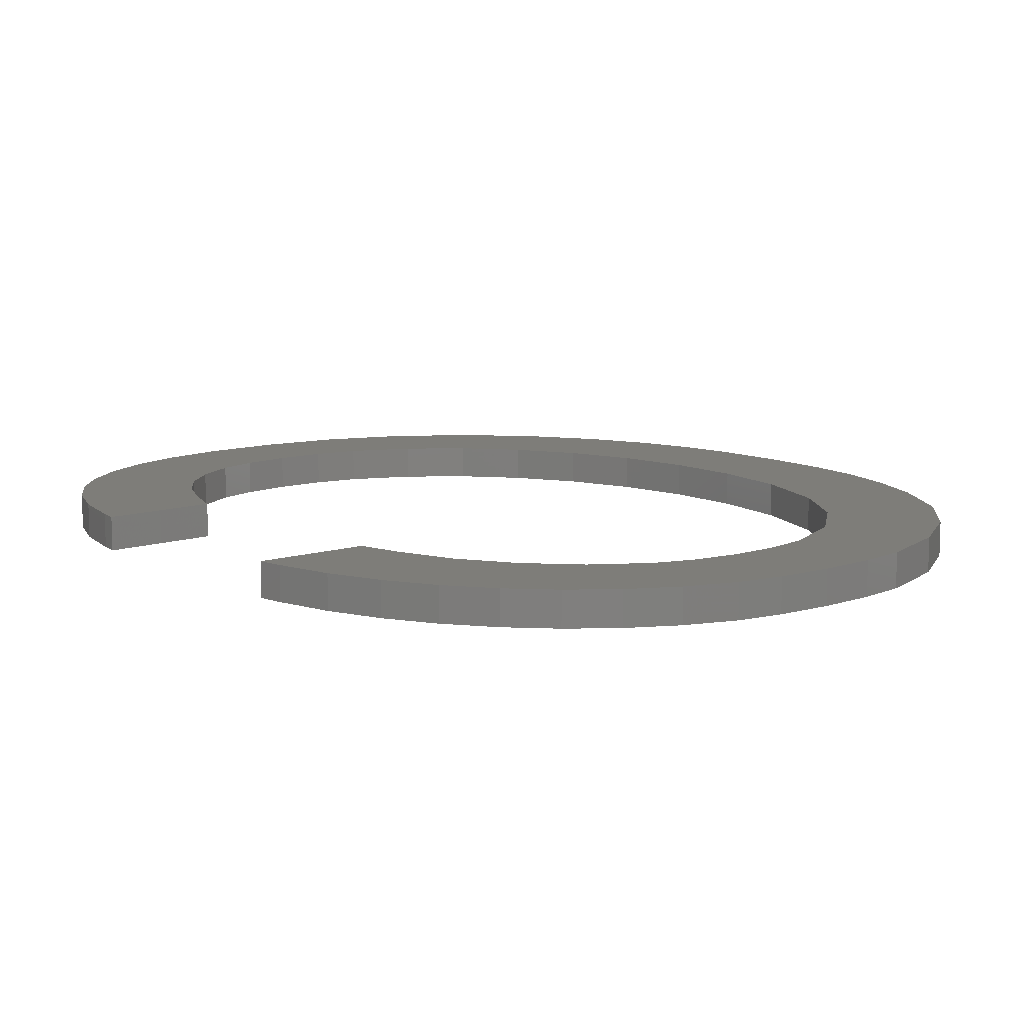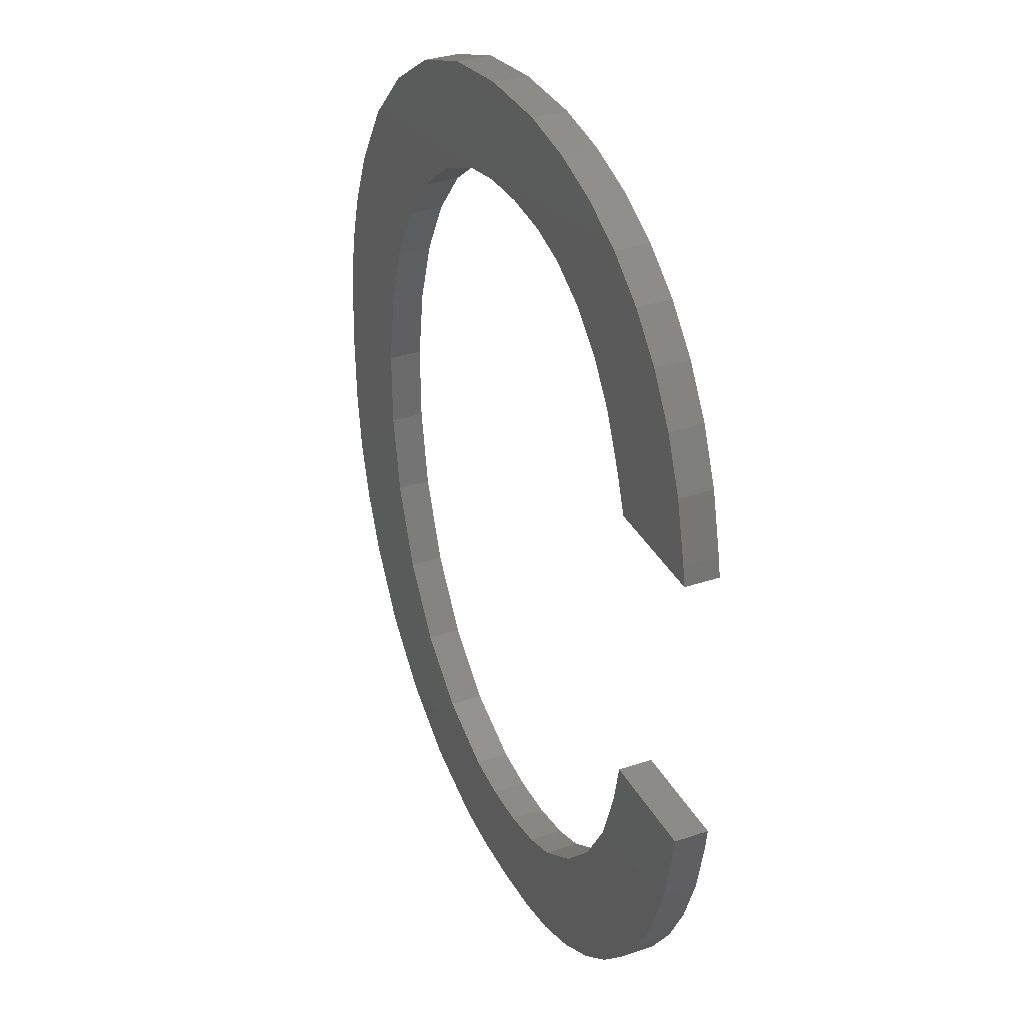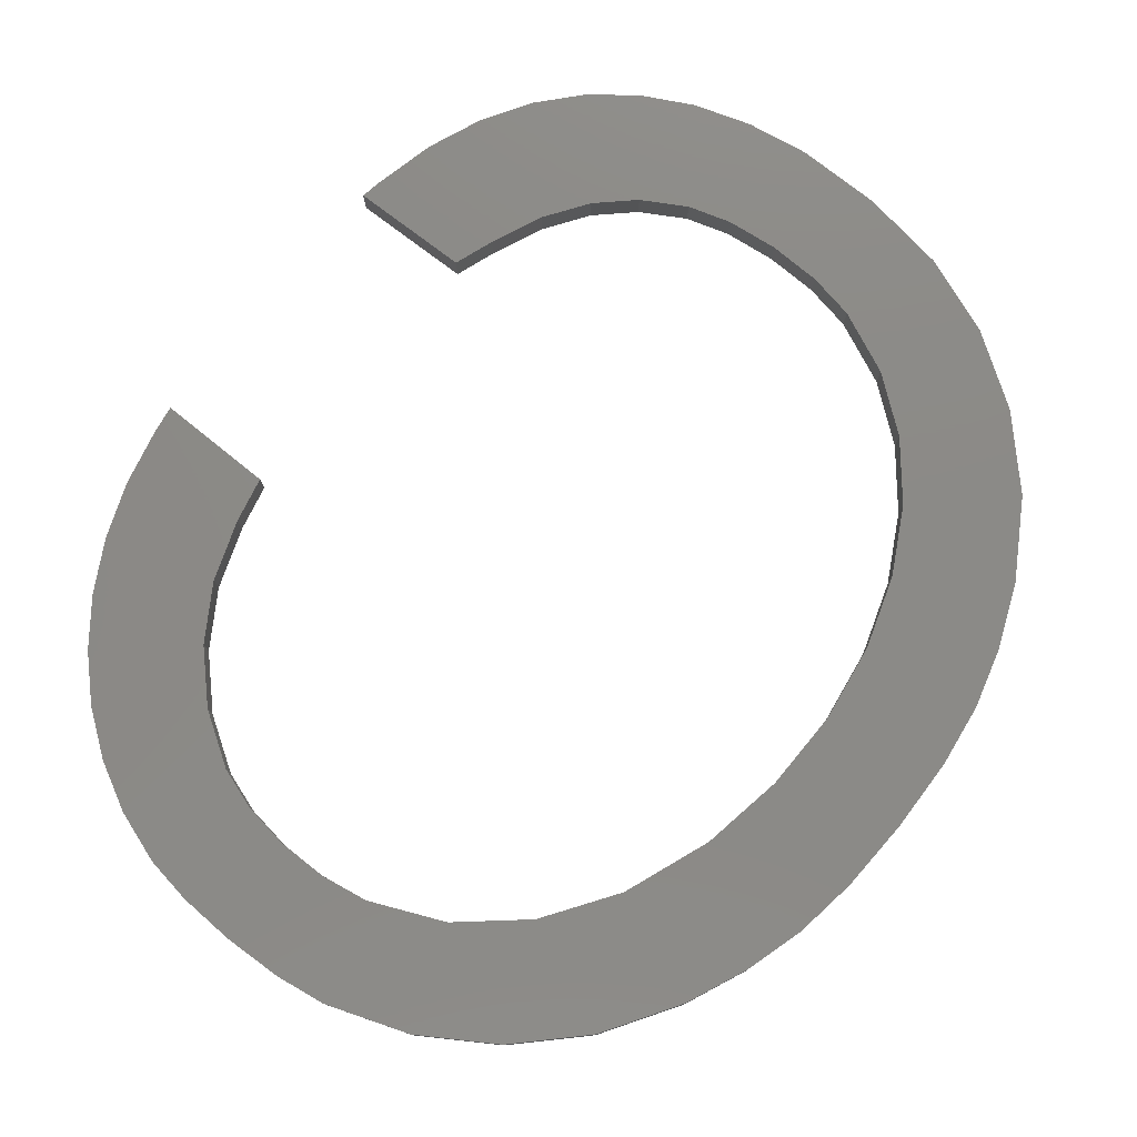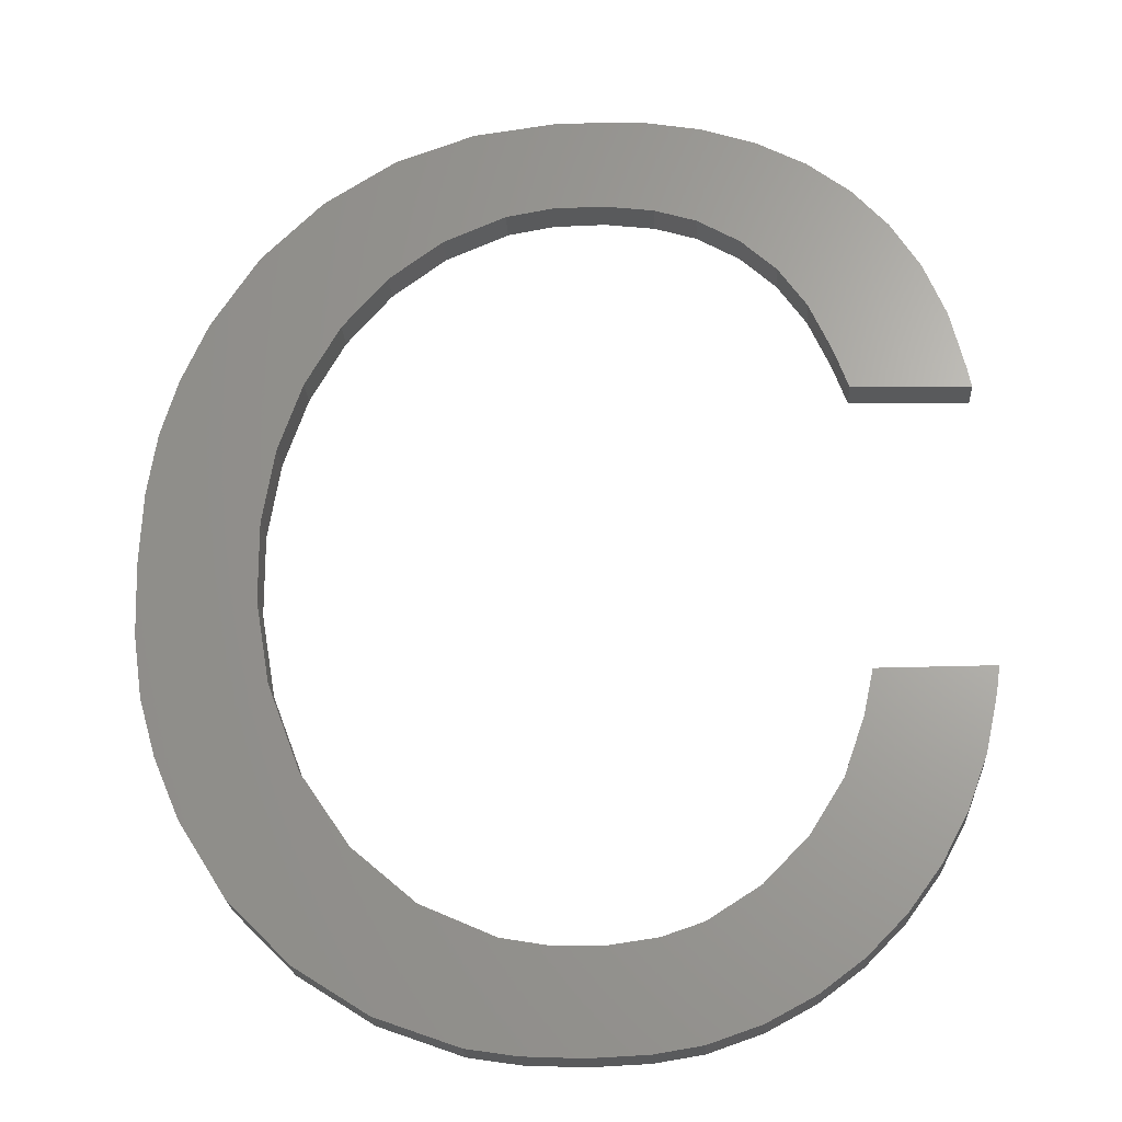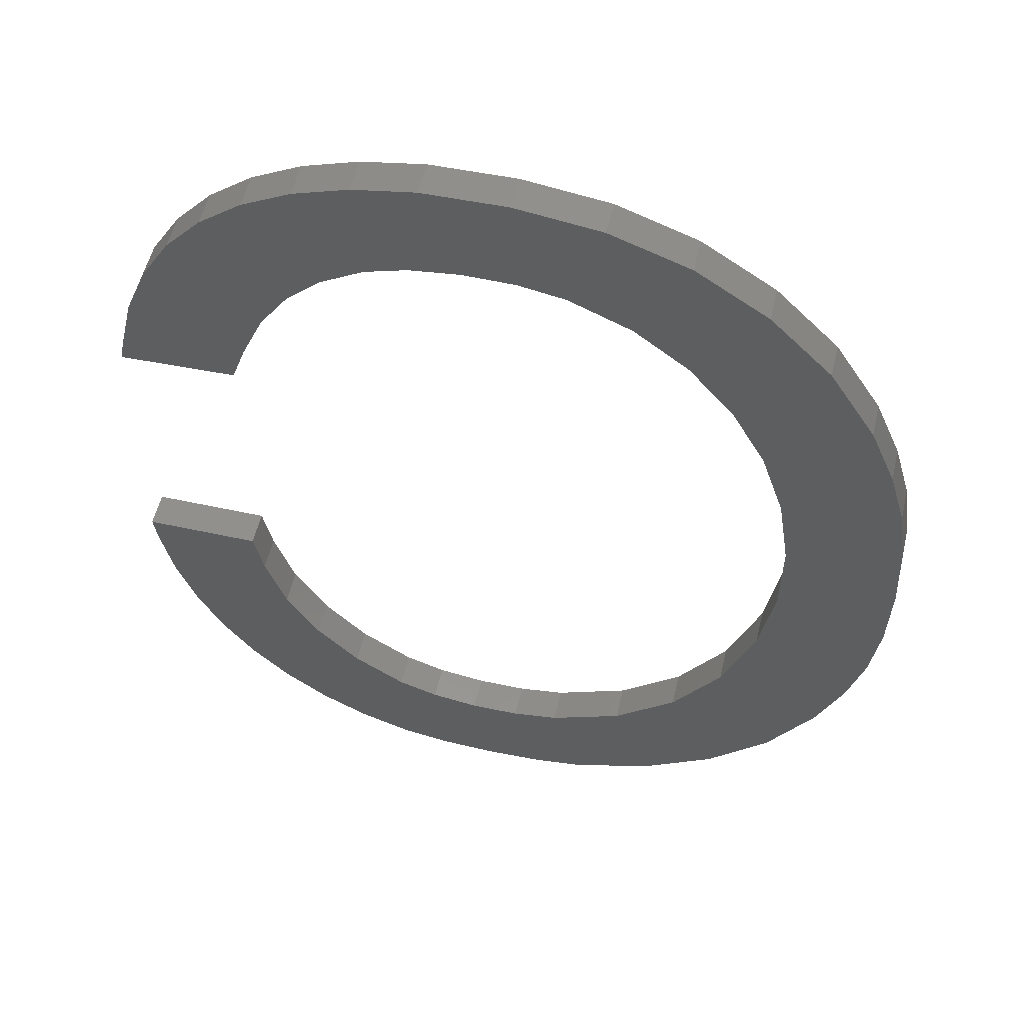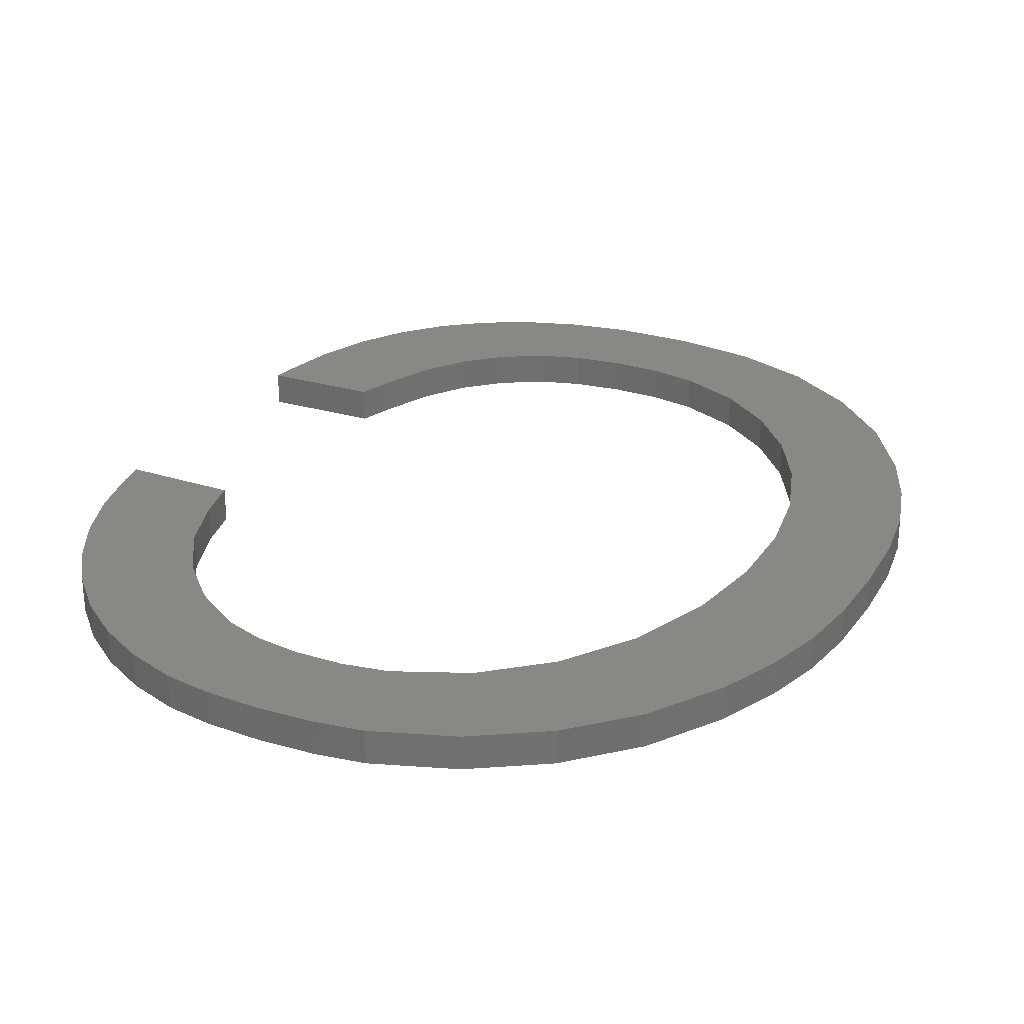
<metadata>
{"format":"stl","ext":"stl","renderer":"f3d","projection":"perspective","resolution":1024,"background":"white","views":[{"elev":10.3,"azim":-39.5,"up":"+Z"},{"elev":33.5,"azim":-114.7,"up":"+Y"},{"elev":78.0,"azim":38.9,"up":"+Z"},{"elev":-23.9,"azim":-176.6,"up":"+Y"},{"elev":54.5,"azim":13.1,"up":"+Y"},{"elev":27.5,"azim":26.3,"up":"+Z"}]}
</metadata>
<code>
# stl→obj: 146 verts, 288 faces
v -22.85 -8.495 -5.96e-08
v -22.85 -8.495 2
v -23.06 -7.02 -5.96e-08
v -23.06 -7.02 2
v -22.11 -11.83 -5.96e-08
v -22.11 -11.83 2
v -16.46 -7.02 -5.96e-08
v -15.9 -9.618 -5.96e-08
v -14.71 -13.03 -5.96e-08
v -12.81 -16.11 -5.96e-08
v -10.32 -18.68 -5.96e-08
v 14.37 10.74 -5.96e-08
v 9.551 25.19 -5.96e-08
v 15.73 6.672 -5.96e-08
v -19.34 9.548 -5.96e-08
v -15.2 11.94 -5.96e-08
v -16.01 9.655 -5.96e-08
v -13.92 14.85 -5.96e-08
v -12.29 17.25 -5.96e-08
v -22.71 9.444 -5.96e-08
v -10.25 19.15 -5.96e-08
v -22.5 10.6 -5.96e-08
v -21.66 14.08 -5.96e-08
v -7.793 20.61 -5.96e-08
v -20.4 17.19 -5.96e-08
v -5.377 21.37 -5.96e-08
v -18.72 19.91 -5.96e-08
v -2.493 21.74 -5.96e-08
v -16.65 22.24 -5.96e-08
v 0.4689 21.7 -5.96e-08
v -14.19 24.17 -5.96e-08
v -11.36 25.67 -5.96e-08
v 3.124 21.24 -5.96e-08
v -8.166 26.75 -5.96e-08
v 6.704 19.71 -5.96e-08
v -4.633 27.38 -5.96e-08
v 0.1542 27.47 -5.96e-08
v 9.804 17.37 -5.96e-08
v 5.02 26.82 -5.96e-08
v 12.37 14.34 -5.96e-08
v 13.69 22.52 -5.96e-08
v 16.41 2.258 -5.96e-08
v 17.21 18.97 -5.96e-08
v 16.37 -2.39 -5.96e-08
v 19.9 14.71 -5.96e-08
v 15.55 -7.16 -5.96e-08
v 21.4 11.2 -5.96e-08
v 22.38 7.829 -5.96e-08
v 13.67 -12.16 -5.96e-08
v 22.9 4.225 -5.96e-08
v 23.06 0.0006216 -5.96e-08
v 10.86 -16.29 -5.96e-08
v 22.9 -4.222 -5.96e-08
v 22.38 -7.827 -5.96e-08
v 7.296 -19.38 -5.96e-08
v 21.4 -11.2 -5.96e-08
v 19.9 -14.71 -5.96e-08
v 3.124 -21.24 -5.96e-08
v 17.2 -18.99 -5.96e-08
v 0.4577 -21.7 -5.96e-08
v 13.69 -22.52 -5.96e-08
v -2.361 -21.73 -5.96e-08
v 9.518 -25.2 -5.96e-08
v -5.06 -21.35 -5.96e-08
v 4.845 -26.89 -5.96e-08
v -7.371 -20.57 -5.96e-08
v 2.009 -27.32 -5.96e-08
v -1.3 -27.47 -5.96e-08
v -4.556 -27.32 -5.96e-08
v -7.232 -26.89 -5.96e-08
v -10.19 -25.87 -5.96e-08
v -12.91 -24.41 -5.96e-08
v -15.38 -22.56 -5.96e-08
v -17.57 -20.34 -5.96e-08
v -19.44 -17.78 -5.96e-08
v -20.96 -14.94 -5.96e-08
v -16.46 -7.02 2
v -19.44 -17.78 2
v -20.96 -14.94 2
v -17.57 -20.34 2
v -15.38 -22.56 2
v -12.91 -24.41 2
v -10.19 -25.87 2
v -7.232 -26.89 2
v -4.556 -27.32 2
v -1.3 -27.47 2
v -10.32 -18.68 2
v -12.81 -16.11 2
v -14.71 -13.03 2
v 3.124 -21.24 2
v 0.4577 -21.7 2
v 9.518 -25.2 2
v -2.361 -21.73 2
v -5.06 -21.35 2
v 4.845 -26.89 2
v 13.67 -12.16 2
v 10.86 -16.29 2
v 19.9 -14.71 2
v 7.296 -19.38 2
v 17.2 -18.99 2
v 15.55 -7.16 2
v 21.4 -11.2 2
v 16.41 2.258 2
v 16.37 -2.39 2
v 23.06 0.0006216 2
v 22.9 -4.222 2
v 15.73 6.672 2
v 22.9 4.225 2
v 22.38 7.829 2
v 14.37 10.74 2
v 21.4 11.2 2
v 12.37 14.34 2
v 19.9 14.71 2
v 9.804 17.37 2
v 17.21 18.97 2
v 6.704 19.71 2
v 13.69 22.52 2
v 3.124 21.24 2
v 9.551 25.19 2
v 0.4689 21.7 2
v 5.02 26.82 2
v -5.377 21.37 2
v -2.493 21.74 2
v 0.1542 27.47 2
v -10.25 19.15 2
v -7.793 20.61 2
v -4.633 27.38 2
v -19.34 9.548 2
v -11.36 25.67 2
v -14.19 24.17 2
v -16.01 9.655 2
v -13.92 14.85 2
v -12.29 17.25 2
v -8.166 26.75 2
v -15.9 -9.618 2
v -16.65 22.24 2
v -15.2 11.94 2
v 22.38 -7.827 2
v 13.69 -22.52 2
v 2.009 -27.32 2
v -7.371 -20.57 2
v -22.71 9.444 2
v -21.66 14.08 2
v -22.5 10.6 2
v -20.4 17.19 2
v -18.72 19.91 2
f 1 2 3
f 3 2 4
f 5 6 1
f 1 6 2
f 7 8 3
f 3 8 9
f 9 10 3
f 10 11 3
f 12 13 14
f 15 16 17
f 18 16 15
f 18 15 19
f 19 15 20
f 19 20 21
f 21 20 22
f 21 22 23
f 21 23 24
f 24 23 25
f 24 25 26
f 26 25 27
f 26 27 28
f 28 27 29
f 28 29 30
f 30 29 31
f 30 31 32
f 30 32 33
f 33 32 34
f 33 34 35
f 35 34 36
f 35 36 37
f 35 37 38
f 38 37 39
f 38 39 40
f 40 39 13
f 40 13 12
f 14 13 41
f 14 41 42
f 42 41 43
f 42 43 44
f 44 43 45
f 44 45 46
f 46 45 47
f 46 47 48
f 46 48 49
f 49 48 50
f 49 50 51
f 49 51 52
f 52 51 53
f 52 53 54
f 52 54 55
f 55 54 56
f 55 56 57
f 55 57 58
f 58 57 59
f 58 59 60
f 60 59 61
f 60 61 62
f 62 61 63
f 62 63 64
f 64 63 65
f 64 65 66
f 66 65 67
f 66 67 11
f 11 67 68
f 11 68 3
f 3 68 69
f 3 69 70
f 3 70 71
f 3 71 72
f 3 72 73
f 3 73 74
f 3 74 75
f 3 75 76
f 3 76 5
f 3 5 1
f 4 77 3
f 3 77 7
f 4 2 6
f 78 4 79
f 79 4 6
f 80 4 78
f 81 4 80
f 82 4 81
f 83 4 82
f 84 4 83
f 85 4 84
f 86 4 85
f 87 4 86
f 88 89 4
f 90 91 92
f 93 94 95
f 96 97 98
f 97 99 100
f 101 96 102
f 103 104 105
f 104 101 106
f 107 108 109
f 110 107 111
f 112 110 113
f 114 112 115
f 116 114 117
f 118 116 119
f 120 118 121
f 122 123 124
f 125 126 127
f 128 129 130
f 128 131 129
f 132 133 134
f 89 135 4
f 136 128 130
f 107 103 108
f 129 131 137
f 129 132 134
f 129 137 132
f 134 133 127
f 133 125 127
f 127 126 124
f 126 122 124
f 124 123 121
f 123 120 121
f 121 118 119
f 119 116 117
f 117 114 115
f 115 112 113
f 113 110 111
f 111 107 109
f 108 103 105
f 105 104 106
f 106 101 138
f 102 96 98
f 98 97 100
f 100 99 139
f 139 90 92
f 92 91 95
f 91 93 95
f 135 77 4
f 95 94 140
f 140 141 86
f 141 87 86
f 88 4 87
f 94 141 140
f 99 90 139
f 101 102 138
f 142 143 144
f 142 145 143
f 142 146 145
f 142 136 146
f 142 128 136
f 76 79 5
f 5 79 6
f 75 78 76
f 76 78 79
f 74 80 75
f 75 80 78
f 73 81 74
f 74 81 80
f 73 72 82
f 81 73 82
f 72 71 83
f 82 72 83
f 71 70 84
f 83 71 84
f 70 69 85
f 84 70 85
f 69 68 86
f 85 69 86
f 68 67 140
f 86 68 140
f 67 65 95
f 140 67 95
f 65 63 92
f 95 65 92
f 63 61 139
f 92 63 139
f 61 59 100
f 139 61 100
f 59 57 98
f 100 59 98
f 57 56 102
f 98 57 102
f 56 54 138
f 102 56 138
f 54 53 106
f 138 54 106
f 53 51 105
f 106 53 105
f 50 108 105
f 51 50 105
f 48 109 108
f 50 48 108
f 47 111 109
f 48 47 109
f 45 113 111
f 47 45 111
f 43 115 113
f 45 43 113
f 41 117 115
f 43 41 115
f 119 117 13
f 13 117 41
f 121 119 39
f 39 119 13
f 124 121 37
f 37 121 39
f 127 124 36
f 36 124 37
f 134 127 34
f 34 127 36
f 129 134 32
f 32 134 34
f 130 129 31
f 31 129 32
f 136 130 29
f 29 130 31
f 146 136 27
f 27 136 29
f 145 146 25
f 25 146 27
f 143 145 23
f 23 145 25
f 144 143 22
f 22 143 23
f 142 144 20
f 20 144 22
f 20 15 128
f 142 20 128
f 15 17 131
f 128 15 131
f 17 16 137
f 131 17 137
f 16 18 132
f 137 16 132
f 18 19 133
f 132 18 133
f 19 21 125
f 133 19 125
f 21 24 126
f 125 21 126
f 24 26 122
f 126 24 122
f 26 28 123
f 122 26 123
f 28 30 120
f 123 28 120
f 30 33 118
f 120 30 118
f 33 35 116
f 118 33 116
f 35 38 114
f 116 35 114
f 40 112 38
f 38 112 114
f 12 110 40
f 40 110 112
f 14 107 12
f 12 107 110
f 42 103 14
f 14 103 107
f 104 103 44
f 44 103 42
f 101 104 46
f 46 104 44
f 96 101 49
f 49 101 46
f 97 96 52
f 52 96 49
f 99 97 55
f 55 97 52
f 90 99 58
f 58 99 55
f 91 90 60
f 60 90 58
f 93 91 62
f 62 91 60
f 94 93 64
f 64 93 62
f 141 94 66
f 66 94 64
f 87 141 11
f 11 141 66
f 10 88 87
f 11 10 87
f 9 89 88
f 10 9 88
f 8 135 89
f 9 8 89
f 7 77 135
f 8 7 135

</code>
